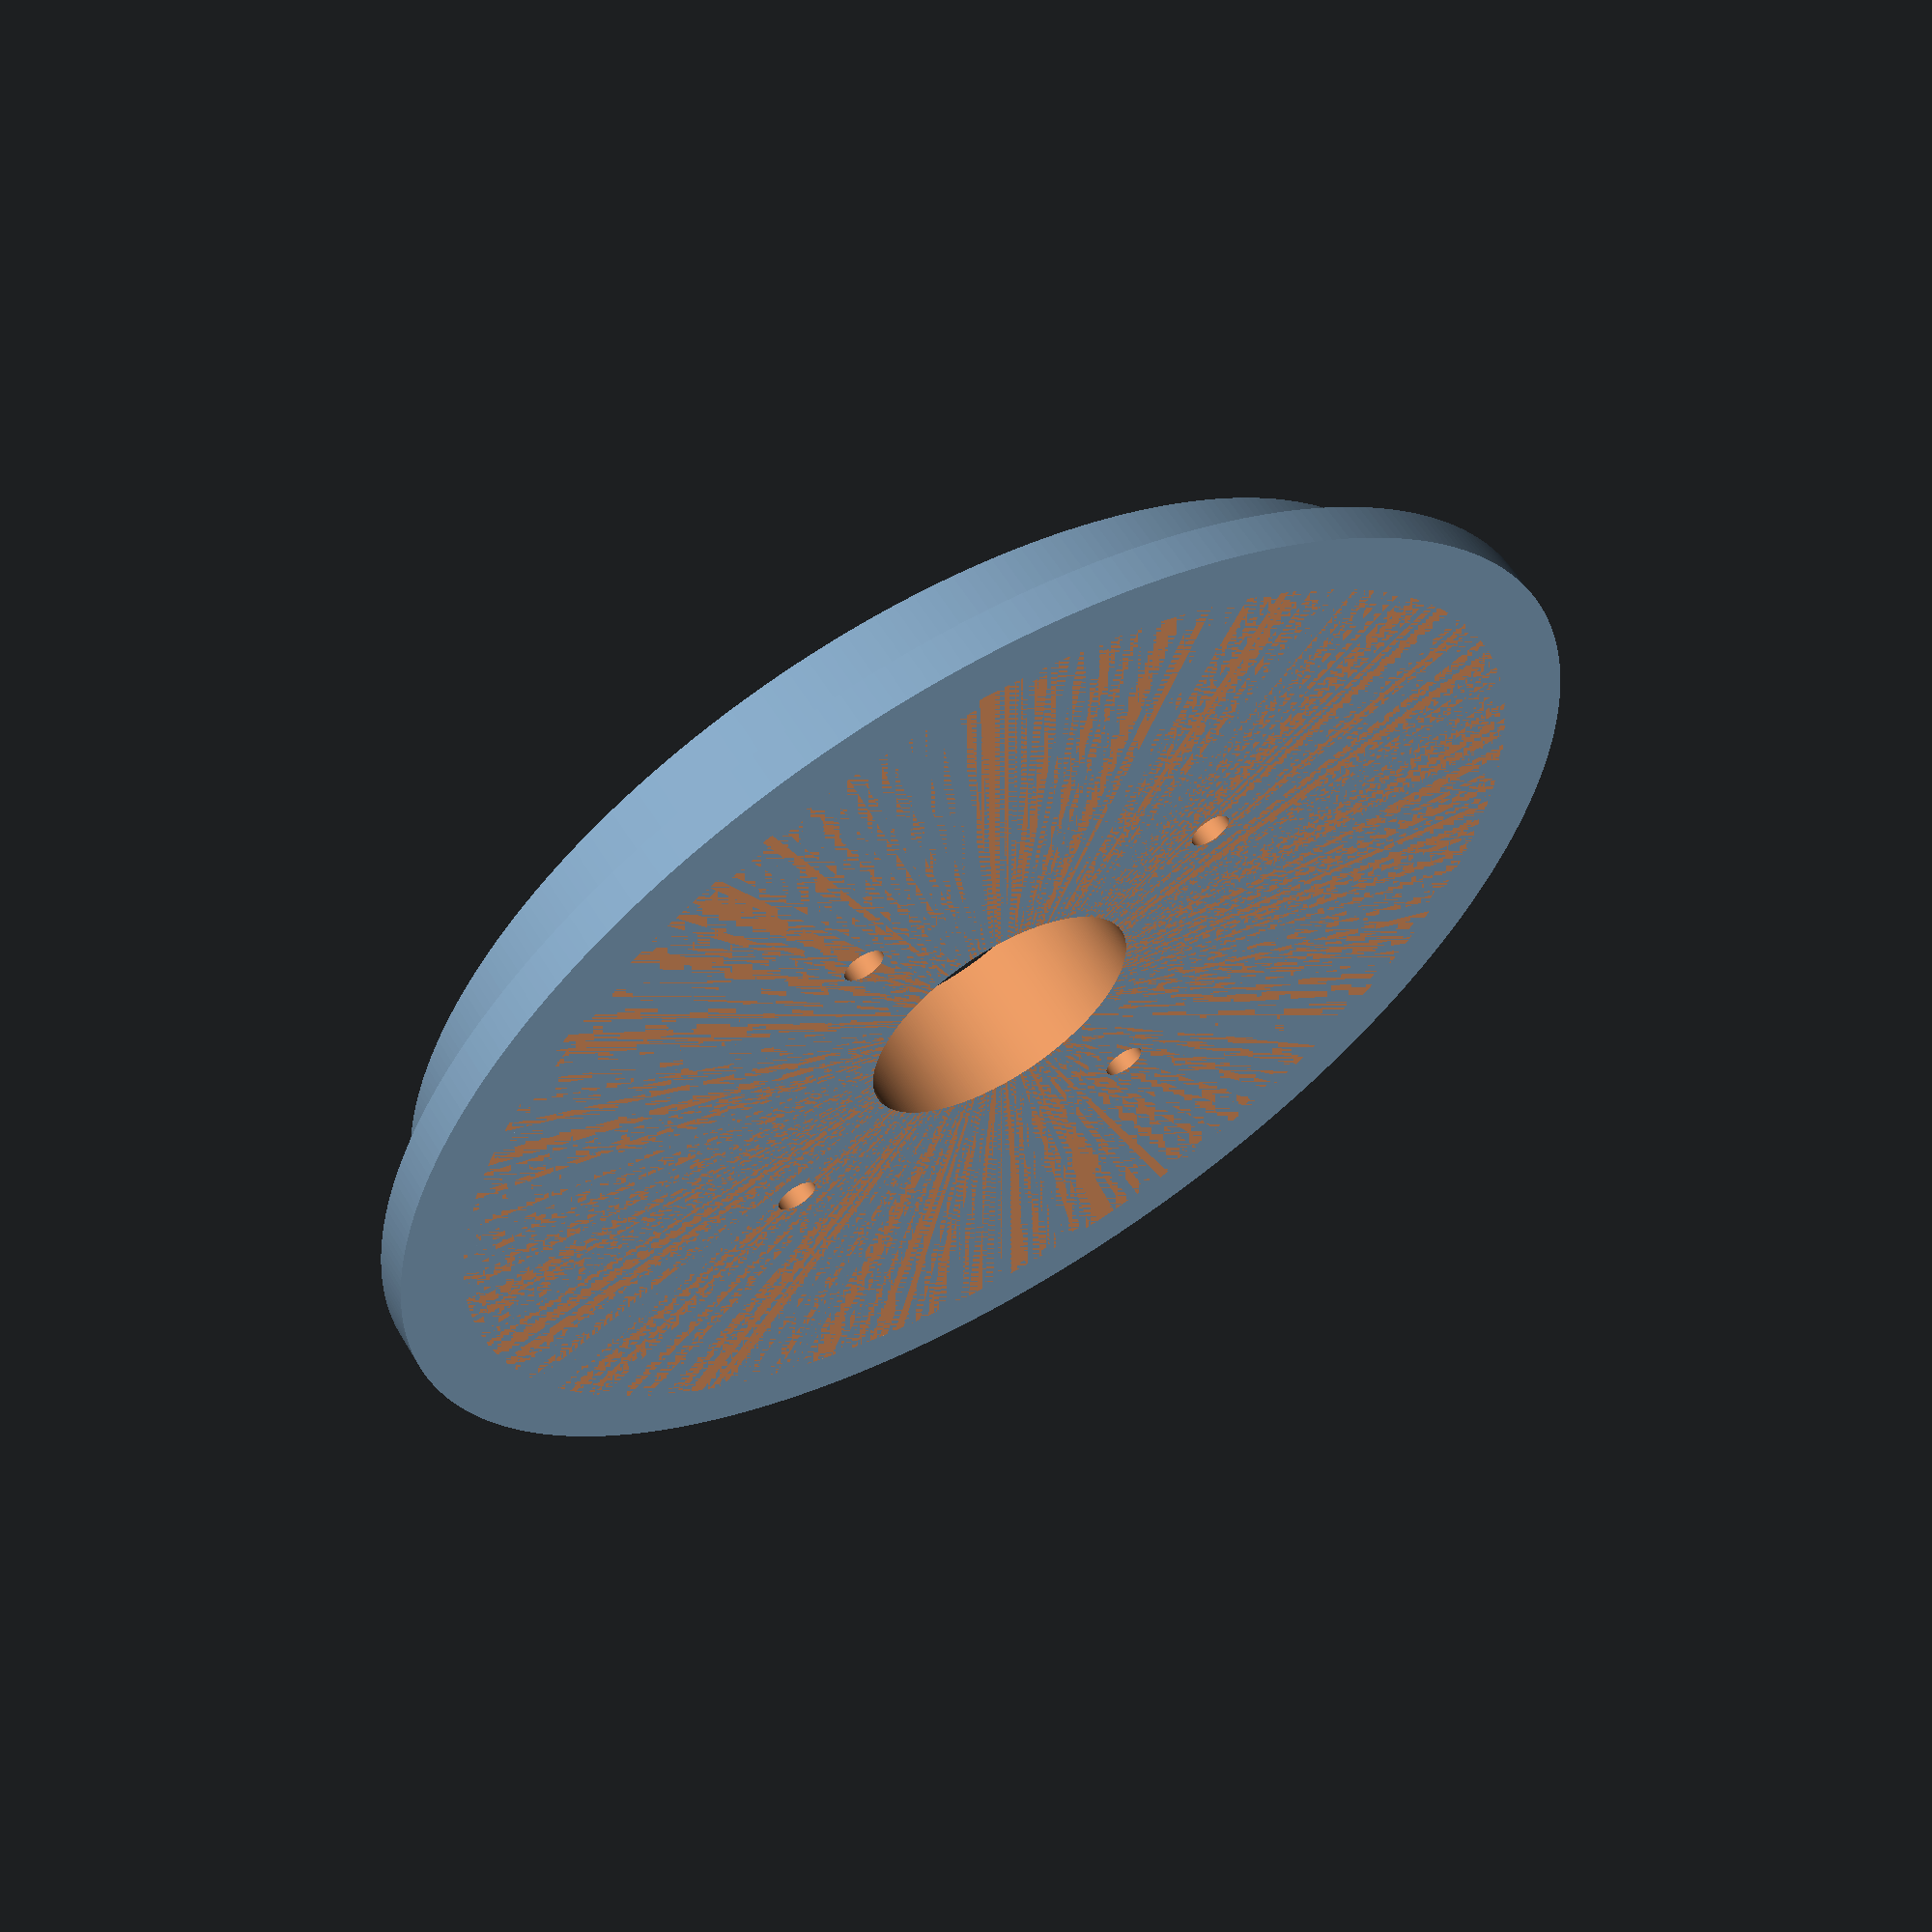
<openscad>
$fn=360;

/* Tank boat link starting at 22mm in ID
5 mm thick walls and M5 set screw
gear will use inner retainer as pivot point
*/


PVC_OD=22;
lock_thickness=25;
Wall_thickness=5;
screw_diameter=4.8;
angles=360/7;
fudge=5;
main_dia=100;
cover_screw_dia=3.2;

difference()
{
union()
{
cylinder(h=10,d=88);

cylinder(h=3,d=100);





}
//cover holes
translate([15,15,-1])
cylinder(h=29,d=cover_screw_dia);

translate([15,-15,-1])
cylinder(h=29,d=cover_screw_dia);

translate([-15,-15,-1])
cylinder(h=29,d=cover_screw_dia);

translate([-15,15,-1])
cylinder(h=29,d=cover_screw_dia);

translate([0,0,-1])
cylinder(h=lock_thickness+2,d=PVC_OD);



translate([0,0,-2])
cylinder(h=2,d=90);

translate([0,0,25])
cylinder(h=2,d=90);
}

</openscad>
<views>
elev=119.6 azim=257.5 roll=31.0 proj=p view=wireframe
</views>
